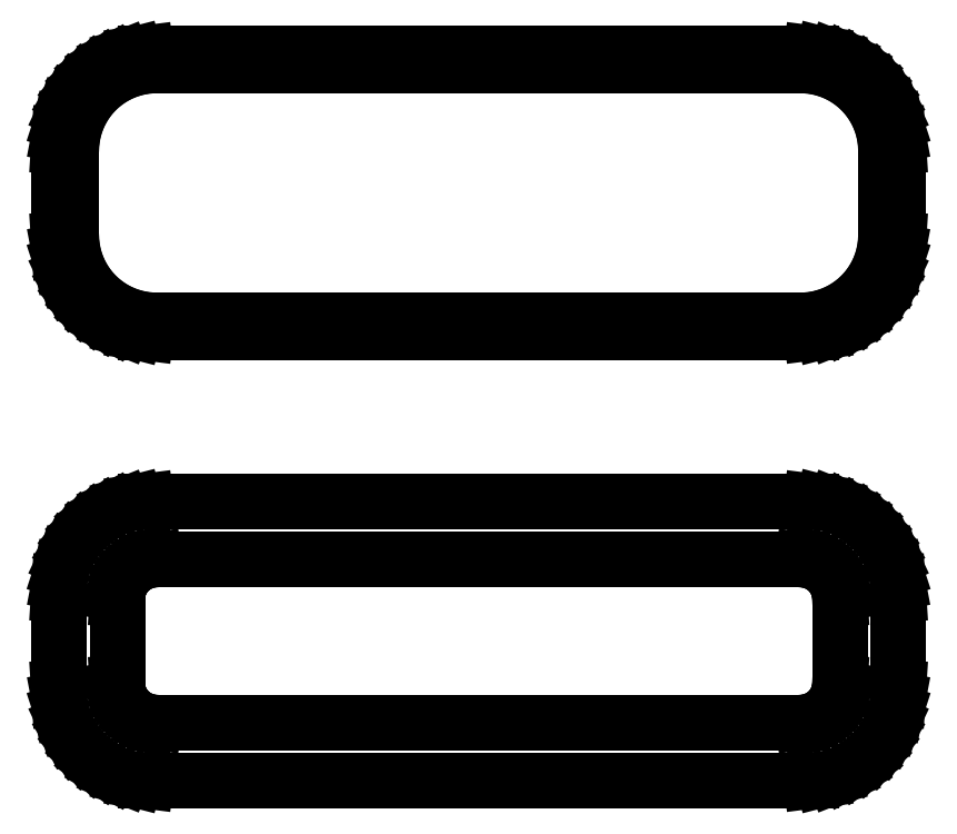
<metadata>
{"format":"dxf","ext":"dxf","renderer":"ezdxf+matplotlib","layout":"modelspace","background":"white","min_lineweight":24,"dpi":150}
</metadata>
<code>
0
SECTION
2
ENTITIES
0
LINE
8
0
10
18.44
20
64.59
11
19.05
21
64.74
0
LINE
8
0
10
19.05
20
64.74
11
19.63
21
64.98
0
LINE
8
0
10
19.63
20
64.98
11
20.18
21
65.28
0
LINE
8
0
10
20.18
20
65.28
11
20.69
21
65.65
0
LINE
8
0
10
20.69
20
65.65
11
21.14
21
66.08
0
LINE
8
0
10
21.14
20
66.08
11
21.55
21
66.56
0
LINE
8
0
10
21.55
20
66.56
11
21.88
21
67.09
0
LINE
8
0
10
21.88
20
67.09
11
22.15
21
67.66
0
LINE
8
0
10
22.15
20
67.66
11
22.34
21
68.26
0
LINE
8
0
10
22.34
20
68.26
11
22.46
21
68.87
0
LINE
8
0
10
22.46
20
68.87
11
22.5
21
69.5
0
LINE
8
0
10
22.5
20
69.5
11
22.5
21
74.5
0
LINE
8
0
10
22.5
20
74.5
11
22.46
21
75.13
0
LINE
8
0
10
22.46
20
75.13
11
22.34
21
75.74
0
LINE
8
0
10
22.34
20
75.74
11
22.15
21
76.34
0
LINE
8
0
10
22.15
20
76.34
11
21.88
21
76.91
0
LINE
8
0
10
21.88
20
76.91
11
21.55
21
77.44
0
LINE
8
0
10
21.55
20
77.44
11
21.14
21
77.92
0
LINE
8
0
10
21.14
20
77.92
11
20.69
21
78.35
0
LINE
8
0
10
20.69
20
78.35
11
20.18
21
78.72
0
LINE
8
0
10
20.18
20
78.72
11
19.63
21
79.02
0
LINE
8
0
10
19.63
20
79.02
11
19.05
21
79.26
0
LINE
8
0
10
19.05
20
79.26
11
18.44
21
79.41
0
LINE
8
0
10
18.44
20
79.41
11
17.81
21
79.49
0
LINE
8
0
10
17.81
20
79.49
11
-17.81
21
79.49
0
LINE
8
0
10
-17.81
20
79.49
11
-18.44
21
79.41
0
LINE
8
0
10
-18.44
20
79.41
11
-19.05
21
79.26
0
LINE
8
0
10
-19.05
20
79.26
11
-19.63
21
79.02
0
LINE
8
0
10
-19.63
20
79.02
11
-20.18
21
78.72
0
LINE
8
0
10
-20.18
20
78.72
11
-20.69
21
78.35
0
LINE
8
0
10
-20.69
20
78.35
11
-21.14
21
77.92
0
LINE
8
0
10
-21.14
20
77.92
11
-21.55
21
77.44
0
LINE
8
0
10
-21.55
20
77.44
11
-21.88
21
76.91
0
LINE
8
0
10
-21.88
20
76.91
11
-22.15
21
76.34
0
LINE
8
0
10
-22.15
20
76.34
11
-22.34
21
75.74
0
LINE
8
0
10
-22.34
20
75.74
11
-22.46
21
75.13
0
LINE
8
0
10
-22.46
20
75.13
11
-22.5
21
74.5
0
LINE
8
0
10
-22.5
20
74.5
11
-22.5
21
69.5
0
LINE
8
0
10
-22.5
20
69.5
11
-22.46
21
68.87
0
LINE
8
0
10
-22.46
20
68.87
11
-22.34
21
68.26
0
LINE
8
0
10
-22.34
20
68.26
11
-22.15
21
67.66
0
LINE
8
0
10
-22.15
20
67.66
11
-21.88
21
67.09
0
LINE
8
0
10
-21.88
20
67.09
11
-21.55
21
66.56
0
LINE
8
0
10
-21.55
20
66.56
11
-21.14
21
66.08
0
LINE
8
0
10
-21.14
20
66.08
11
-20.69
21
65.65
0
LINE
8
0
10
-20.69
20
65.65
11
-20.18
21
65.28
0
LINE
8
0
10
-20.18
20
65.28
11
-19.63
21
64.98
0
LINE
8
0
10
-19.63
20
64.98
11
-19.05
21
64.74
0
LINE
8
0
10
-19.05
20
64.74
11
-18.44
21
64.59
0
LINE
8
0
10
-18.44
20
64.59
11
-17.81
21
64.51
0
LINE
8
0
10
-17.81
20
64.51
11
17.81
21
64.51
0
LINE
8
0
10
17.81
20
64.51
11
18.44
21
64.59
0
LINE
8
0
10
-17.54
20
65.18
11
-18.11
21
65.25
0
LINE
8
0
10
-18.11
20
65.25
11
-18.66
21
65.4
0
LINE
8
0
10
-18.66
20
65.4
11
-19.2
21
65.61
0
LINE
8
0
10
-19.2
20
65.61
11
-19.7
21
65.88
0
LINE
8
0
10
-19.7
20
65.88
11
-20.17
21
66.22
0
LINE
8
0
10
-20.17
20
66.22
11
-20.59
21
66.62
0
LINE
8
0
10
-20.59
20
66.62
11
-20.95
21
67.06
0
LINE
8
0
10
-20.95
20
67.06
11
-21.26
21
67.54
0
LINE
8
0
10
-21.26
20
67.54
11
-21.51
21
68.06
0
LINE
8
0
10
-21.51
20
68.06
11
-21.68
21
68.61
0
LINE
8
0
10
-21.68
20
68.61
11
-21.79
21
69.18
0
LINE
8
0
10
-21.79
20
69.18
11
-21.83
21
69.75
0
LINE
8
0
10
-21.83
20
69.75
11
-21.83
21
74.25
0
LINE
8
0
10
-21.83
20
74.25
11
-21.79
21
74.82
0
LINE
8
0
10
-21.79
20
74.82
11
-21.68
21
75.39
0
LINE
8
0
10
-21.68
20
75.39
11
-21.51
21
75.94
0
LINE
8
0
10
-21.51
20
75.94
11
-21.26
21
76.46
0
LINE
8
0
10
-21.26
20
76.46
11
-20.95
21
76.94
0
LINE
8
0
10
-20.95
20
76.94
11
-20.59
21
77.38
0
LINE
8
0
10
-20.59
20
77.38
11
-20.17
21
77.78
0
LINE
8
0
10
-20.17
20
77.78
11
-19.7
21
78.12
0
LINE
8
0
10
-19.7
20
78.12
11
-19.2
21
78.39
0
LINE
8
0
10
-19.2
20
78.39
11
-18.66
21
78.6
0
LINE
8
0
10
-18.66
20
78.6
11
-18.11
21
78.75
0
LINE
8
0
10
-18.11
20
78.75
11
-17.54
21
78.82
0
LINE
8
0
10
-17.54
20
78.82
11
17.54
21
78.82
0
LINE
8
0
10
17.54
20
78.82
11
18.11
21
78.75
0
LINE
8
0
10
18.11
20
78.75
11
18.66
21
78.6
0
LINE
8
0
10
18.66
20
78.6
11
19.2
21
78.39
0
LINE
8
0
10
19.2
20
78.39
11
19.7
21
78.12
0
LINE
8
0
10
19.7
20
78.12
11
20.17
21
77.78
0
LINE
8
0
10
20.17
20
77.78
11
20.59
21
77.38
0
LINE
8
0
10
20.59
20
77.38
11
20.95
21
76.94
0
LINE
8
0
10
20.95
20
76.94
11
21.26
21
76.46
0
LINE
8
0
10
21.26
20
76.46
11
21.51
21
75.94
0
LINE
8
0
10
21.51
20
75.94
11
21.68
21
75.39
0
LINE
8
0
10
21.68
20
75.39
11
21.79
21
74.82
0
LINE
8
0
10
21.79
20
74.82
11
21.83
21
74.25
0
LINE
8
0
10
21.83
20
74.25
11
21.83
21
69.75
0
LINE
8
0
10
21.83
20
69.75
11
21.79
21
69.18
0
LINE
8
0
10
21.79
20
69.18
11
21.68
21
68.61
0
LINE
8
0
10
21.68
20
68.61
11
21.51
21
68.06
0
LINE
8
0
10
21.51
20
68.06
11
21.26
21
67.54
0
LINE
8
0
10
21.26
20
67.54
11
20.95
21
67.06
0
LINE
8
0
10
20.95
20
67.06
11
20.59
21
66.62
0
LINE
8
0
10
20.59
20
66.62
11
20.17
21
66.22
0
LINE
8
0
10
20.17
20
66.22
11
19.7
21
65.88
0
LINE
8
0
10
19.7
20
65.88
11
19.2
21
65.61
0
LINE
8
0
10
19.2
20
65.61
11
18.66
21
65.4
0
LINE
8
0
10
18.66
20
65.4
11
18.11
21
65.25
0
LINE
8
0
10
18.11
20
65.25
11
17.54
21
65.18
0
LINE
8
0
10
17.54
20
65.18
11
-17.54
21
65.18
0
LINE
8
0
10
18.44
20
40.59
11
19.05
21
40.74
0
LINE
8
0
10
19.05
20
40.74
11
19.63
21
40.98
0
LINE
8
0
10
19.63
20
40.98
11
20.18
21
41.28
0
LINE
8
0
10
20.18
20
41.28
11
20.69
21
41.65
0
LINE
8
0
10
20.69
20
41.65
11
21.14
21
42.08
0
LINE
8
0
10
21.14
20
42.08
11
21.55
21
42.56
0
LINE
8
0
10
21.55
20
42.56
11
21.88
21
43.09
0
LINE
8
0
10
21.88
20
43.09
11
22.15
21
43.66
0
LINE
8
0
10
22.15
20
43.66
11
22.34
21
44.26
0
LINE
8
0
10
22.34
20
44.26
11
22.46
21
44.87
0
LINE
8
0
10
22.46
20
44.87
11
22.5
21
45.5
0
LINE
8
0
10
22.5
20
45.5
11
22.5
21
50.5
0
LINE
8
0
10
22.5
20
50.5
11
22.46
21
51.13
0
LINE
8
0
10
22.46
20
51.13
11
22.34
21
51.74
0
LINE
8
0
10
22.34
20
51.74
11
22.15
21
52.34
0
LINE
8
0
10
22.15
20
52.34
11
21.88
21
52.91
0
LINE
8
0
10
21.88
20
52.91
11
21.55
21
53.44
0
LINE
8
0
10
21.55
20
53.44
11
21.14
21
53.92
0
LINE
8
0
10
21.14
20
53.92
11
20.69
21
54.35
0
LINE
8
0
10
20.69
20
54.35
11
20.18
21
54.72
0
LINE
8
0
10
20.18
20
54.72
11
19.63
21
55.02
0
LINE
8
0
10
19.63
20
55.02
11
19.05
21
55.26
0
LINE
8
0
10
19.05
20
55.26
11
18.44
21
55.41
0
LINE
8
0
10
18.44
20
55.41
11
17.81
21
55.49
0
LINE
8
0
10
17.81
20
55.49
11
-17.81
21
55.49
0
LINE
8
0
10
-17.81
20
55.49
11
-18.44
21
55.41
0
LINE
8
0
10
-18.44
20
55.41
11
-19.05
21
55.26
0
LINE
8
0
10
-19.05
20
55.26
11
-19.63
21
55.02
0
LINE
8
0
10
-19.63
20
55.02
11
-20.18
21
54.72
0
LINE
8
0
10
-20.18
20
54.72
11
-20.69
21
54.35
0
LINE
8
0
10
-20.69
20
54.35
11
-21.14
21
53.92
0
LINE
8
0
10
-21.14
20
53.92
11
-21.55
21
53.44
0
LINE
8
0
10
-21.55
20
53.44
11
-21.88
21
52.91
0
LINE
8
0
10
-21.88
20
52.91
11
-22.15
21
52.34
0
LINE
8
0
10
-22.15
20
52.34
11
-22.34
21
51.74
0
LINE
8
0
10
-22.34
20
51.74
11
-22.46
21
51.13
0
LINE
8
0
10
-22.46
20
51.13
11
-22.5
21
50.5
0
LINE
8
0
10
-22.5
20
50.5
11
-22.5
21
45.5
0
LINE
8
0
10
-22.5
20
45.5
11
-22.46
21
44.87
0
LINE
8
0
10
-22.46
20
44.87
11
-22.34
21
44.26
0
LINE
8
0
10
-22.34
20
44.26
11
-22.15
21
43.66
0
LINE
8
0
10
-22.15
20
43.66
11
-21.88
21
43.09
0
LINE
8
0
10
-21.88
20
43.09
11
-21.55
21
42.56
0
LINE
8
0
10
-21.55
20
42.56
11
-21.14
21
42.08
0
LINE
8
0
10
-21.14
20
42.08
11
-20.69
21
41.65
0
LINE
8
0
10
-20.69
20
41.65
11
-20.18
21
41.28
0
LINE
8
0
10
-20.18
20
41.28
11
-19.63
21
40.98
0
LINE
8
0
10
-19.63
20
40.98
11
-19.05
21
40.74
0
LINE
8
0
10
-19.05
20
40.74
11
-18.44
21
40.59
0
LINE
8
0
10
-18.44
20
40.59
11
-17.81
21
40.51
0
LINE
8
0
10
-17.81
20
40.51
11
17.81
21
40.51
0
LINE
8
0
10
17.81
20
40.51
11
18.44
21
40.59
0
LINE
8
0
10
-17.38
20
43.64
11
-17.65
21
43.68
0
LINE
8
0
10
-17.65
20
43.68
11
-17.9
21
43.74
0
LINE
8
0
10
-17.9
20
43.74
11
-18.15
21
43.84
0
LINE
8
0
10
-18.15
20
43.84
11
-18.38
21
43.97
0
LINE
8
0
10
-18.38
20
43.97
11
-18.59
21
44.12
0
LINE
8
0
10
-18.59
20
44.12
11
-18.79
21
44.31
0
LINE
8
0
10
-18.79
20
44.31
11
-18.96
21
44.51
0
LINE
8
0
10
-18.96
20
44.51
11
-19.1
21
44.73
0
LINE
8
0
10
-19.1
20
44.73
11
-19.21
21
44.97
0
LINE
8
0
10
-19.21
20
44.97
11
-19.29
21
45.23
0
LINE
8
0
10
-19.29
20
45.23
11
-19.34
21
45.49
0
LINE
8
0
10
-19.34
20
45.49
11
-19.36
21
45.75
0
LINE
8
0
10
-19.36
20
45.75
11
-19.36
21
50.25
0
LINE
8
0
10
-19.36
20
50.25
11
-19.34
21
50.51
0
LINE
8
0
10
-19.34
20
50.51
11
-19.29
21
50.77
0
LINE
8
0
10
-19.29
20
50.77
11
-19.21
21
51.03
0
LINE
8
0
10
-19.21
20
51.03
11
-19.1
21
51.27
0
LINE
8
0
10
-19.1
20
51.27
11
-18.96
21
51.49
0
LINE
8
0
10
-18.96
20
51.49
11
-18.79
21
51.69
0
LINE
8
0
10
-18.79
20
51.69
11
-18.59
21
51.88
0
LINE
8
0
10
-18.59
20
51.88
11
-18.38
21
52.03
0
LINE
8
0
10
-18.38
20
52.03
11
-18.15
21
52.16
0
LINE
8
0
10
-18.15
20
52.16
11
-17.9
21
52.26
0
LINE
8
0
10
-17.9
20
52.26
11
-17.65
21
52.32
0
LINE
8
0
10
-17.65
20
52.32
11
-17.38
21
52.36
0
LINE
8
0
10
-17.38
20
52.36
11
17.38
21
52.36
0
LINE
8
0
10
17.38
20
52.36
11
17.65
21
52.32
0
LINE
8
0
10
17.65
20
52.32
11
17.9
21
52.26
0
LINE
8
0
10
17.9
20
52.26
11
18.15
21
52.16
0
LINE
8
0
10
18.15
20
52.16
11
18.38
21
52.03
0
LINE
8
0
10
18.38
20
52.03
11
18.59
21
51.88
0
LINE
8
0
10
18.59
20
51.88
11
18.79
21
51.69
0
LINE
8
0
10
18.79
20
51.69
11
18.96
21
51.49
0
LINE
8
0
10
18.96
20
51.49
11
19.1
21
51.27
0
LINE
8
0
10
19.1
20
51.27
11
19.21
21
51.03
0
LINE
8
0
10
19.21
20
51.03
11
19.29
21
50.77
0
LINE
8
0
10
19.29
20
50.77
11
19.34
21
50.51
0
LINE
8
0
10
19.34
20
50.51
11
19.36
21
50.25
0
LINE
8
0
10
19.36
20
50.25
11
19.36
21
45.75
0
LINE
8
0
10
19.36
20
45.75
11
19.34
21
45.49
0
LINE
8
0
10
19.34
20
45.49
11
19.29
21
45.23
0
LINE
8
0
10
19.29
20
45.23
11
19.21
21
44.97
0
LINE
8
0
10
19.21
20
44.97
11
19.1
21
44.73
0
LINE
8
0
10
19.1
20
44.73
11
18.96
21
44.51
0
LINE
8
0
10
18.96
20
44.51
11
18.79
21
44.31
0
LINE
8
0
10
18.79
20
44.31
11
18.59
21
44.12
0
LINE
8
0
10
18.59
20
44.12
11
18.38
21
43.97
0
LINE
8
0
10
18.38
20
43.97
11
18.15
21
43.84
0
LINE
8
0
10
18.15
20
43.84
11
17.9
21
43.74
0
LINE
8
0
10
17.9
20
43.74
11
17.65
21
43.68
0
LINE
8
0
10
17.65
20
43.68
11
17.38
21
43.64
0
LINE
8
0
10
17.38
20
43.64
11
-17.38
21
43.64
0
ENDSEC
0
EOF

</code>
